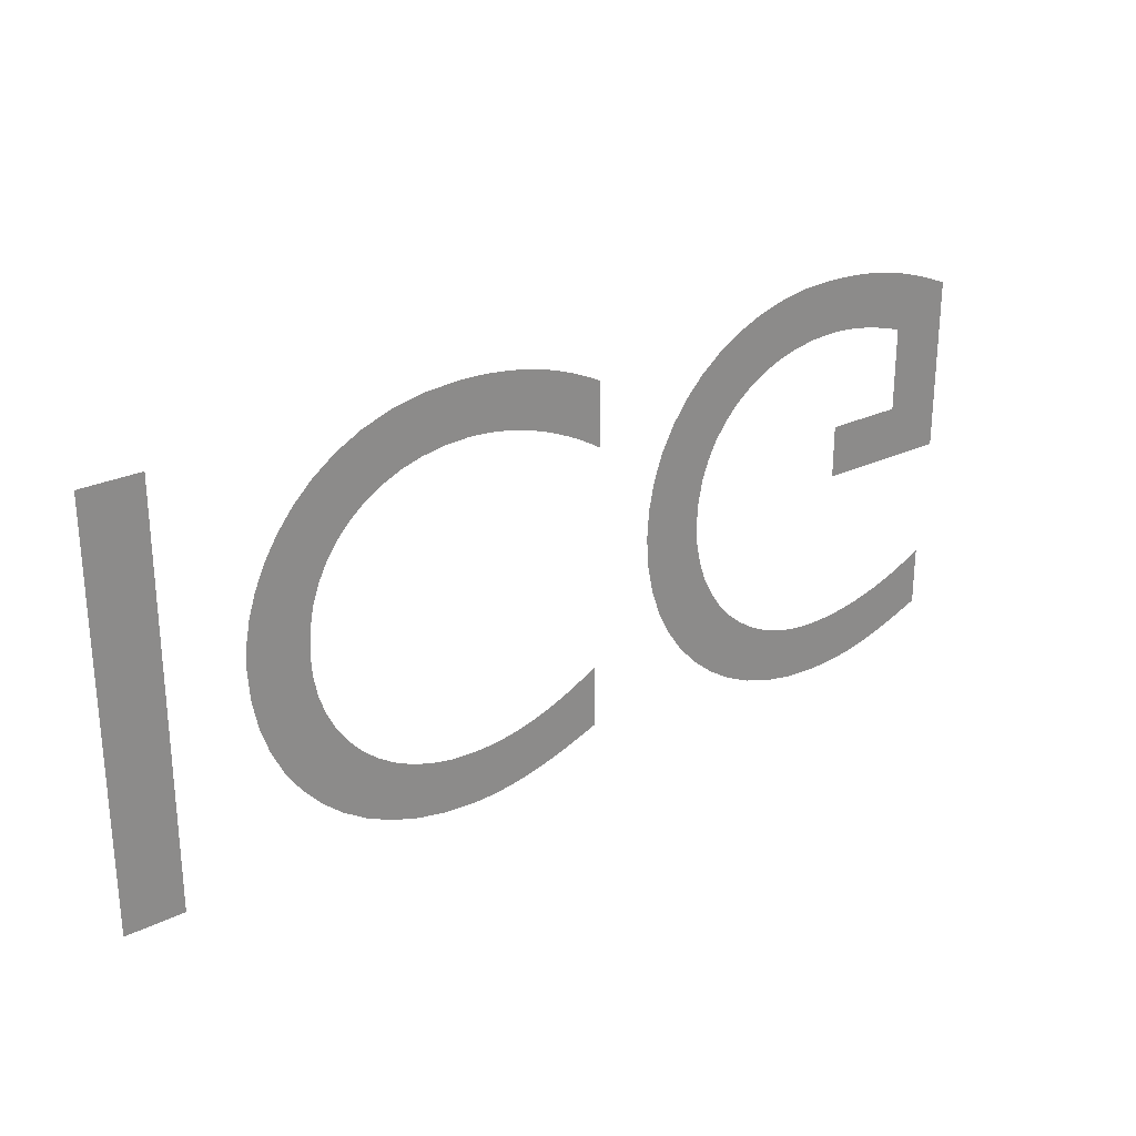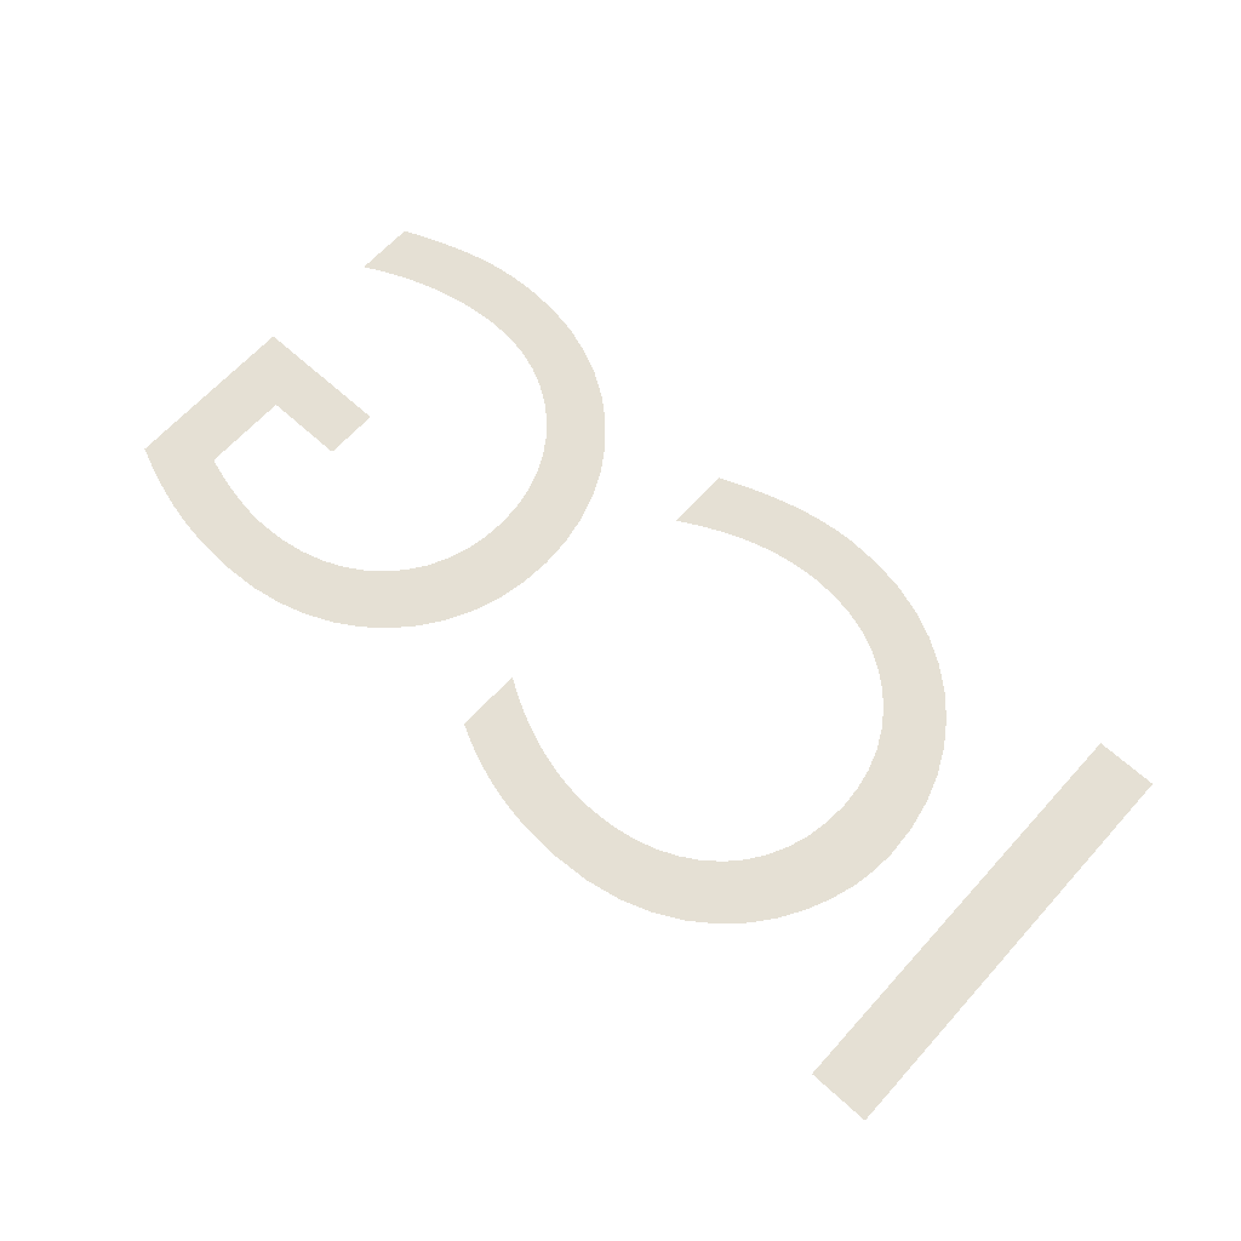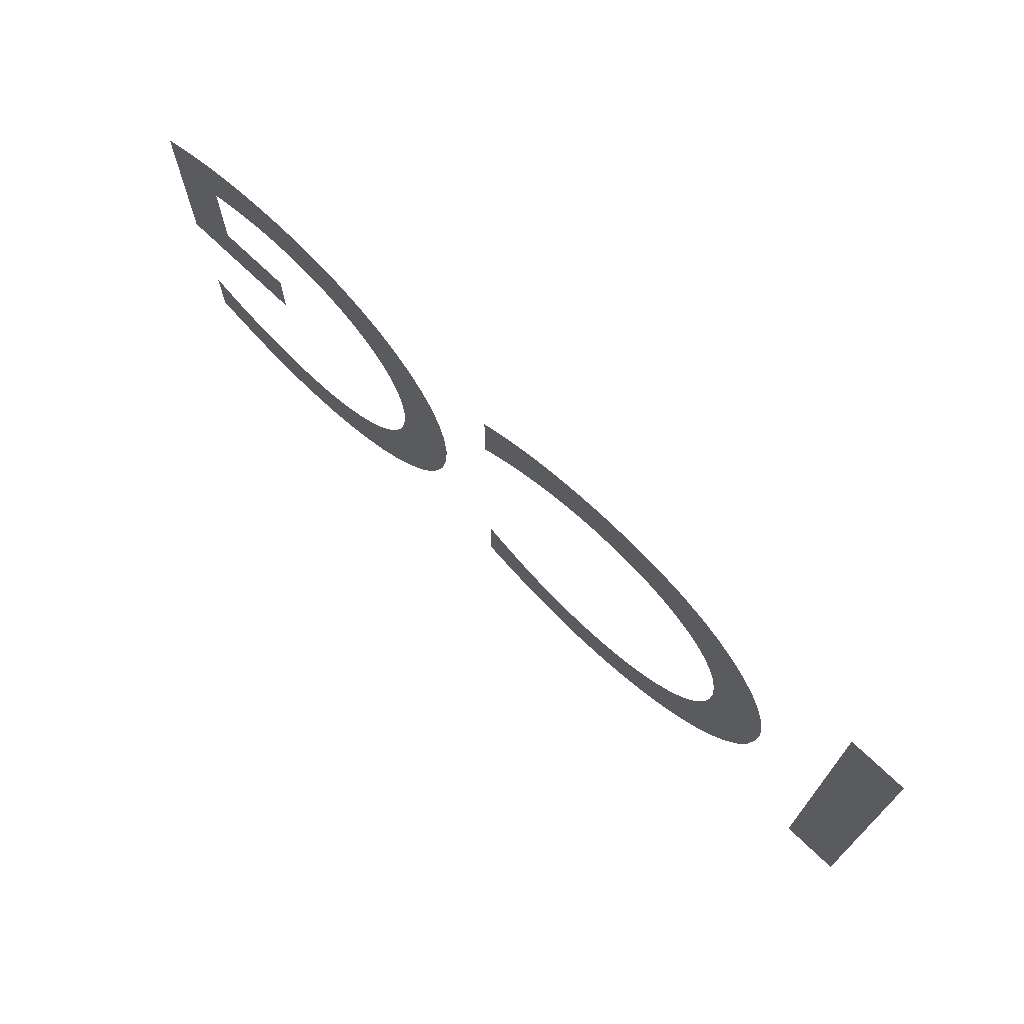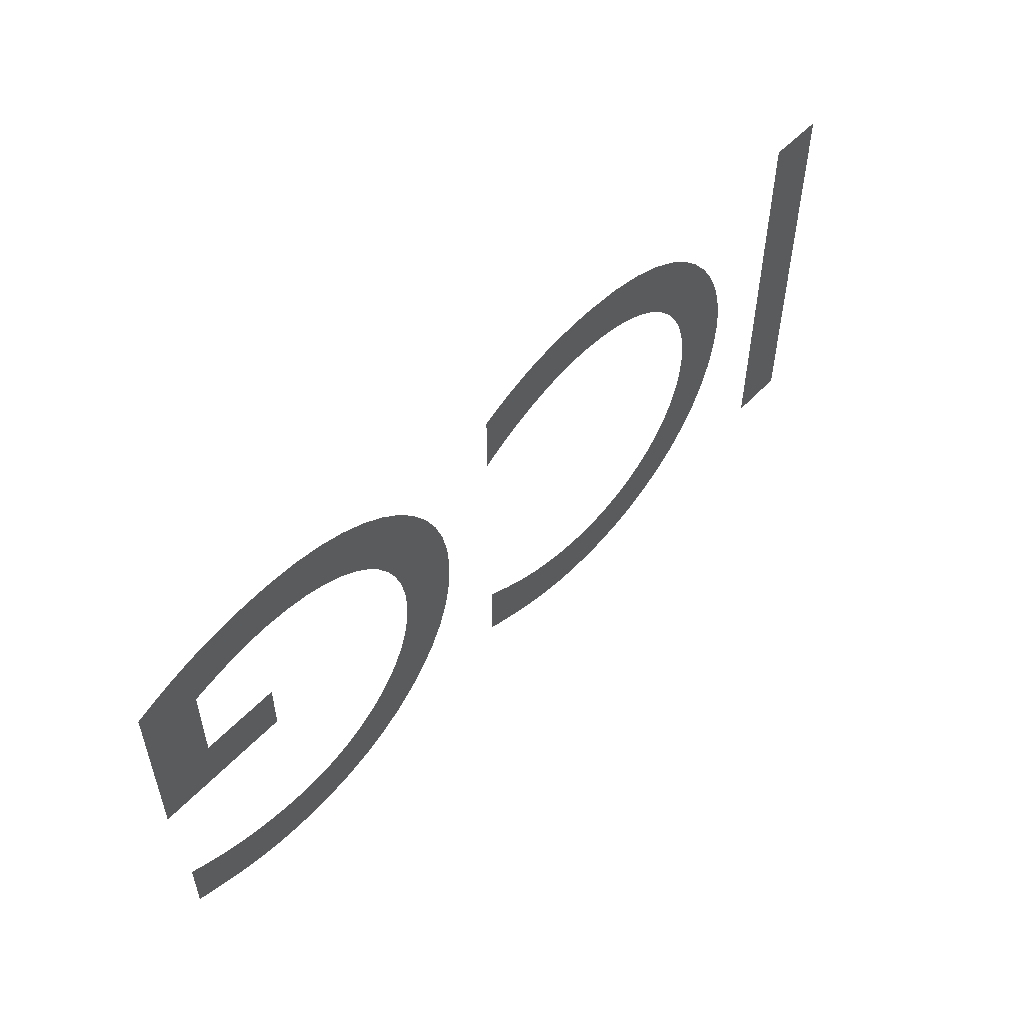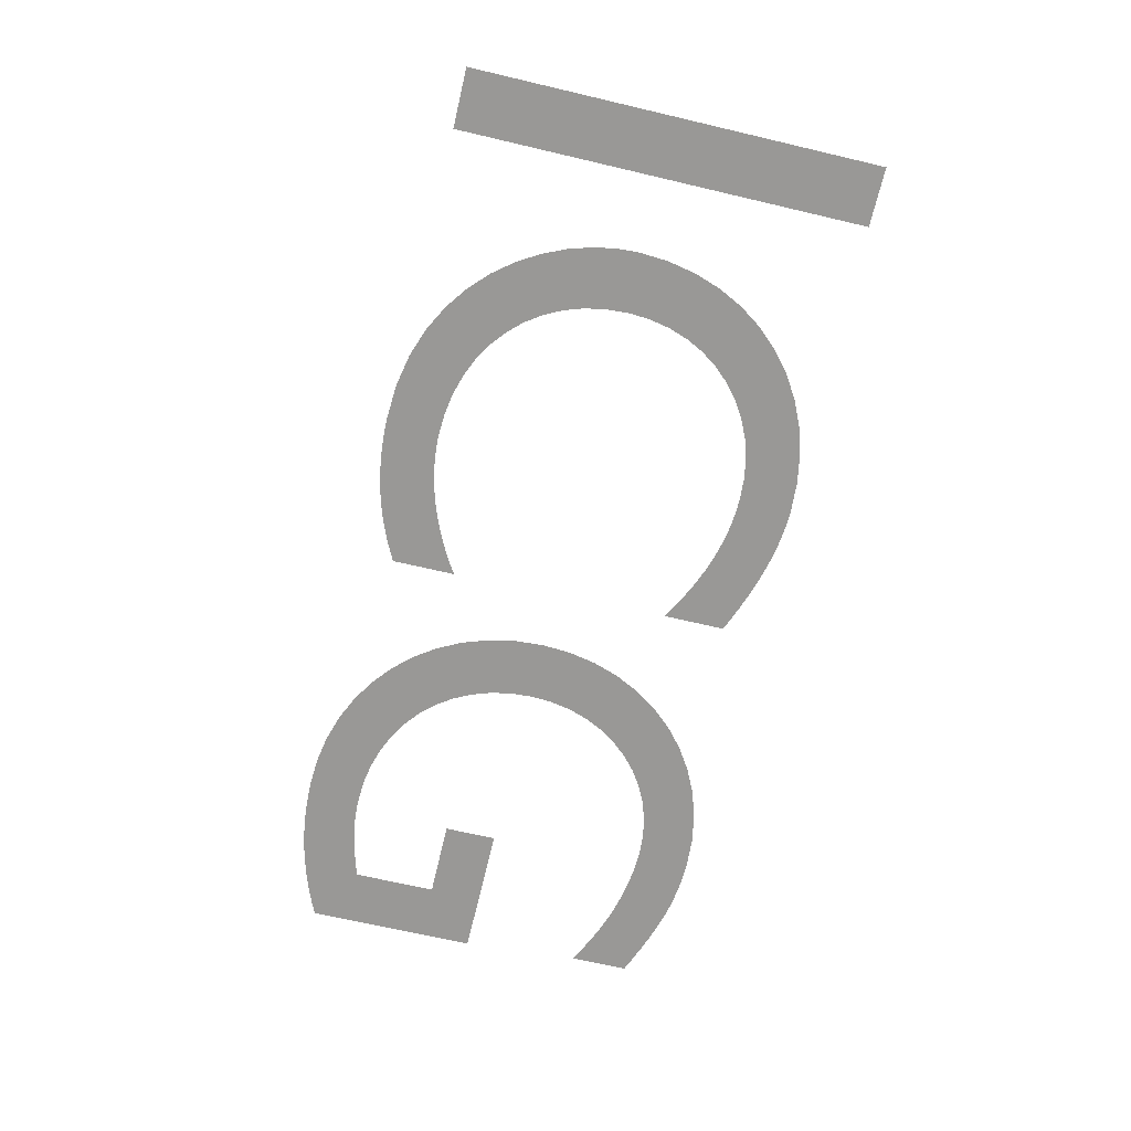
<metadata>
{"format":"obj","ext":"obj","renderer":"f3d","projection":"perspective","resolution":1024,"background":"white","views":[{"elev":26.3,"azim":-37.2,"up":"+Y"},{"elev":65.7,"azim":-137.7,"up":"+Z"},{"elev":70.4,"azim":-136.0,"up":"+Y"},{"elev":53.5,"azim":131.8,"up":"+Y"},{"elev":-68.6,"azim":-103.2,"up":"+Z"}]}
</metadata>
<code>
o Text_text
v 0.782 -0.036 5
v 0.553 -0.036 5
v 0.553 0.052 5
v 0.684 0.052 5
v 0.684 0.192 5
v 0.6722 0.1957 5
v 0.6604 0.1992 5
v 0.6485 0.2025 5
v 0.6365 0.2057 5
v 0.6244 0.2085 5
v 0.6122 0.2111 5
v 0.5999 0.2134 5
v 0.5875 0.2153 5
v 0.5749 0.2169 5
v 0.5621 0.218 5
v 0.5491 0.2188 5
v 0.536 0.219 5
v 0.4965 0.2168 5
v 0.4593 0.2104 5
v 0.4245 0.1999 5
v 0.3924 0.1856 5
v 0.3633 0.1678 5
v 0.3372 0.1465 5
v 0.3146 0.1221 5
v 0.2956 0.0947 5
v 0.2803 0.06459 5
v 0.2692 0.03196 5
v 0.2623 -0.002973 5
v 0.26 -0.04 5
v 0.2623 -0.07623 5
v 0.2692 -0.1107 5
v 0.2803 -0.1432 5
v 0.2953 -0.1734 5
v 0.314 -0.2011 5
v 0.336 -0.226 5
v 0.3611 -0.2478 5
v 0.389 -0.2662 5
v 0.4195 -0.281 5
v 0.4521 -0.2919 5
v 0.4867 -0.2987 5
v 0.523 -0.301 5
v 0.5435 -0.3005 5
v 0.5641 -0.2991 5
v 0.5846 -0.2967 5
v 0.6052 -0.2934 5
v 0.6257 -0.2892 5
v 0.6462 -0.284 5
v 0.6667 -0.2779 5
v 0.6871 -0.2709 5
v 0.7075 -0.263 5
v 0.7278 -0.2542 5
v 0.7479 -0.2446 5
v 0.768 -0.234 5
v 0.768 -0.333 5
v 0.7423 -0.3436 5
v 0.7184 -0.3529 5
v 0.6961 -0.361 5
v 0.6752 -0.368 5
v 0.6554 -0.374 5
v 0.6364 -0.3789 5
v 0.6179 -0.3829 5
v 0.5998 -0.386 5
v 0.5817 -0.3883 5
v 0.5633 -0.3898 5
v 0.5445 -0.3907 5
v 0.525 -0.391 5
v 0.4741 -0.3879 5
v 0.4257 -0.3787 5
v 0.3801 -0.364 5
v 0.3377 -0.3439 5
v 0.2989 -0.3189 5
v 0.264 -0.2894 5
v 0.2335 -0.2557 5
v 0.2077 -0.2181 5
v 0.1869 -0.1771 5
v 0.1717 -0.133 5
v 0.1622 -0.08619 5
v 0.159 -0.037 5
v 0.1622 0.01182 5
v 0.1714 0.05807 5
v 0.1863 0.1014 5
v 0.2067 0.1416 5
v 0.232 0.1782 5
v 0.2621 0.211 5
v 0.2966 0.2396 5
v 0.335 0.2637 5
v 0.3771 0.2831 5
v 0.4225 0.2973 5
v 0.471 0.306 5
v 0.522 0.309 5
v 0.5453 0.3087 5
v 0.5679 0.3076 5
v 0.5899 0.3059 5
v 0.6114 0.3034 5
v 0.6326 0.3001 5
v 0.6535 0.296 5
v 0.6744 0.2911 5
v 0.6953 0.2853 5
v 0.7163 0.2786 5
v 0.7377 0.271 5
v 0.7596 0.2625 5
v 0.782 0.253 5
v 0.057 -0.335 5
v 0.0342 -0.3443 5
v 0.01224 -0.3527 5
v -0.008953 -0.3602 5
v -0.02944 -0.3669 5
v -0.04931 -0.3727 5
v -0.06863 -0.3776 5
v -0.08746 -0.3818 5
v -0.1059 -0.3851 5
v -0.124 -0.3877 5
v -0.1418 -0.3896 5
v -0.1595 -0.3906 5
v -0.177 -0.391 5
v -0.2299 -0.3879 5
v -0.2801 -0.3788 5
v -0.327 -0.364 5
v -0.3704 -0.3439 5
v -0.41 -0.3188 5
v -0.4454 -0.289 5
v -0.4762 -0.2549 5
v -0.5023 -0.2168 5
v -0.5231 -0.175 5
v -0.5384 -0.1299 5
v -0.5478 -0.08178 5
v -0.551 -0.031 5
v -0.5486 0.00573 5
v -0.5415 0.04384 5
v -0.5295 0.08245 5
v -0.5125 0.1207 5
v -0.4904 0.1577 5
v -0.463 0.1926 5
v -0.4303 0.2246 5
v -0.3922 0.2526 5
v -0.3485 0.276 5
v -0.2991 0.2937 5
v -0.244 0.305 5
v -0.183 0.309 5
v -0.1569 0.3085 5
v -0.1322 0.307 5
v -0.1087 0.3045 5
v -0.0863 0.3012 5
v -0.06493 0.2971 5
v -0.0445 0.2921 5
v -0.0249 0.2865 5
v -0.006037 0.2801 5
v 0.01219 0.2731 5
v 0.02987 0.2656 5
v 0.04711 0.2575 5
v 0.064 0.249 5
v 0.064 0.142 5
v 0.04461 0.154 5
v 0.02498 0.1651 5
v 0.005156 0.1751 5
v -0.01482 0.1842 5
v -0.03488 0.1922 5
v -0.055 0.1993 5
v -0.07512 0.2052 5
v -0.09519 0.2101 5
v -0.1152 0.214 5
v -0.135 0.2168 5
v -0.1546 0.2184 5
v -0.174 0.219 5
v -0.2139 0.2168 5
v -0.2514 0.2104 5
v -0.2863 0.2 5
v -0.3184 0.1859 5
v -0.3476 0.1681 5
v -0.3735 0.1469 5
v -0.396 0.1225 5
v -0.4149 0.09515 5
v -0.4299 0.06502 5
v -0.4409 0.03231 5
v -0.4477 -0.002763 5
v -0.45 -0.04 5
v -0.4476 -0.07665 5
v -0.4407 -0.1114 5
v -0.4294 -0.1441 5
v -0.4141 -0.1743 5
v -0.3951 -0.202 5
v -0.3725 -0.2268 5
v -0.3467 -0.2484 5
v -0.3179 -0.2667 5
v -0.2863 -0.2813 5
v -0.2523 -0.2921 5
v -0.2161 -0.2987 5
v -0.178 -0.301 5
v -0.1584 -0.3005 5
v -0.139 -0.2991 5
v -0.1198 -0.2968 5
v -0.1006 -0.2935 5
v -0.08152 -0.2892 5
v -0.06237 -0.2839 5
v -0.04312 -0.2775 5
v -0.0237 -0.2702 5
v -0.004047 -0.2618 5
v 0.01591 -0.2523 5
v 0.03624 -0.2417 5
v 0.057 -0.23 5
v -0.675 -0.382 5
v -0.773 -0.382 5
v -0.773 0.3 5
v -0.675 0.3 5
f 67 65 66
f 67 64 65
f 67 63 64
f 67 62 63
f 68 62 67
f 68 61 62
f 68 60 61
f 68 59 60
f 69 59 68
f 69 58 59
f 69 57 58
f 70 57 69
f 70 56 57
f 70 55 56
f 71 55 70
f 71 54 55
f 71 43 54
f 43 44 54
f 44 45 54
f 45 46 54
f 46 47 54
f 47 48 54
f 48 49 54
f 49 50 54
f 50 51 54
f 51 52 54
f 52 53 54
f 72 41 71
f 41 42 71
f 42 43 71
f 72 40 41
f 72 39 40
f 72 38 39
f 73 38 72
f 73 37 38
f 73 36 37
f 74 36 73
f 74 35 36
f 74 34 35
f 75 34 74
f 75 33 34
f 76 33 75
f 76 32 33
f 76 31 32
f 77 31 76
f 77 30 31
f 78 30 77
f 78 29 30
f 78 28 29
f 79 28 78
f 3 1 2
f 3 4 1
f 4 102 1
f 79 27 28
f 80 27 79
f 80 26 27
f 5 102 4
f 81 26 80
f 81 25 26
f 81 24 25
f 82 24 81
f 82 23 24
f 83 23 82
f 83 22 23
f 83 21 22
f 84 21 83
f 84 20 21
f 6 102 5
f 7 102 6
f 8 102 7
f 84 19 20
f 9 102 8
f 10 102 9
f 11 102 10
f 84 18 19
f 85 18 84
f 12 102 11
f 13 102 12
f 14 102 13
f 85 17 18
f 15 102 14
f 16 102 15
f 17 102 16
f 85 102 17
f 86 102 85
f 86 101 102
f 86 100 101
f 87 100 86
f 87 99 100
f 87 98 99
f 88 98 87
f 88 97 98
f 88 96 97
f 88 95 96
f 89 95 88
f 89 94 95
f 89 93 94
f 89 92 93
f 90 92 89
f 90 91 92
f 116 114 115
f 116 113 114
f 116 112 113
f 117 112 116
f 117 111 112
f 117 110 111
f 117 109 110
f 118 109 117
f 118 108 109
f 118 107 108
f 118 106 107
f 119 106 118
f 119 105 106
f 119 104 105
f 119 103 104
f 120 103 119
f 120 190 103
f 190 191 103
f 191 192 103
f 192 193 103
f 193 194 103
f 194 195 103
f 195 196 103
f 196 197 103
f 197 198 103
f 198 199 103
f 199 200 103
f 121 188 120
f 188 189 120
f 189 190 120
f 121 187 188
f 121 186 187
f 121 185 186
f 122 185 121
f 122 184 185
f 122 183 184
f 123 183 122
f 123 182 183
f 123 181 182
f 124 181 123
f 124 180 181
f 125 180 124
f 125 179 180
f 125 178 179
f 126 178 125
f 126 177 178
f 127 177 126
f 127 176 177
f 127 175 176
f 128 175 127
f 128 174 175
f 129 174 128
f 129 173 174
f 130 173 129
f 130 172 173
f 131 172 130
f 131 171 172
f 132 171 131
f 132 170 171
f 153 151 152
f 132 169 170
f 154 151 153
f 133 169 132
f 155 151 154
f 133 168 169
f 156 151 155
f 157 151 156
f 133 167 168
f 158 151 157
f 134 167 133
f 159 151 158
f 134 166 167
f 160 151 159
f 161 151 160
f 134 165 166
f 162 151 161
f 163 151 162
f 134 164 165
f 164 151 163
f 134 151 164
f 135 151 134
f 135 150 151
f 136 150 135
f 136 149 150
f 136 148 149
f 136 147 148
f 137 147 136
f 137 146 147
f 137 145 146
f 137 144 145
f 138 144 137
f 138 143 144
f 138 142 143
f 138 141 142
f 139 141 138
f 139 140 141
f 203 201 202
f 203 204 201

</code>
